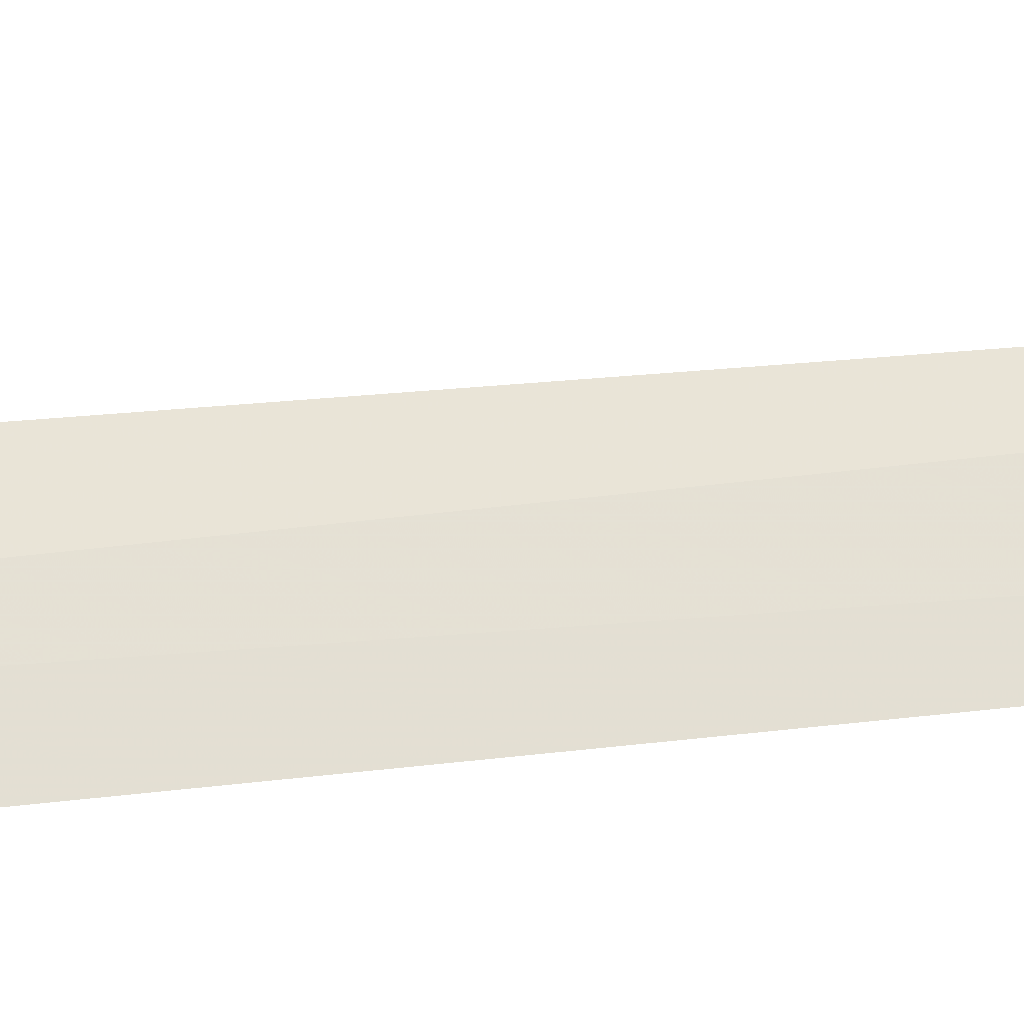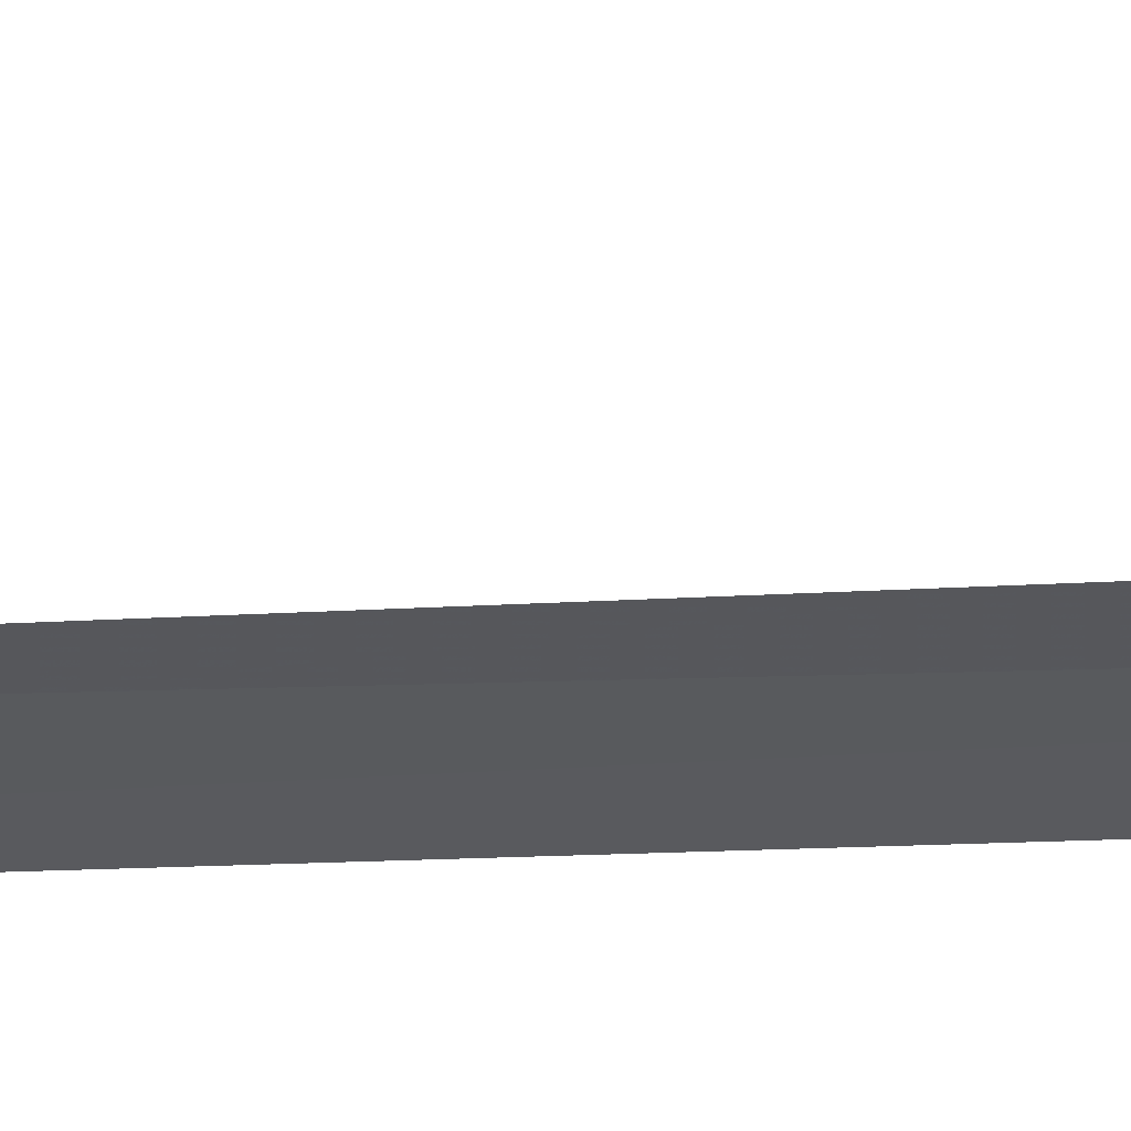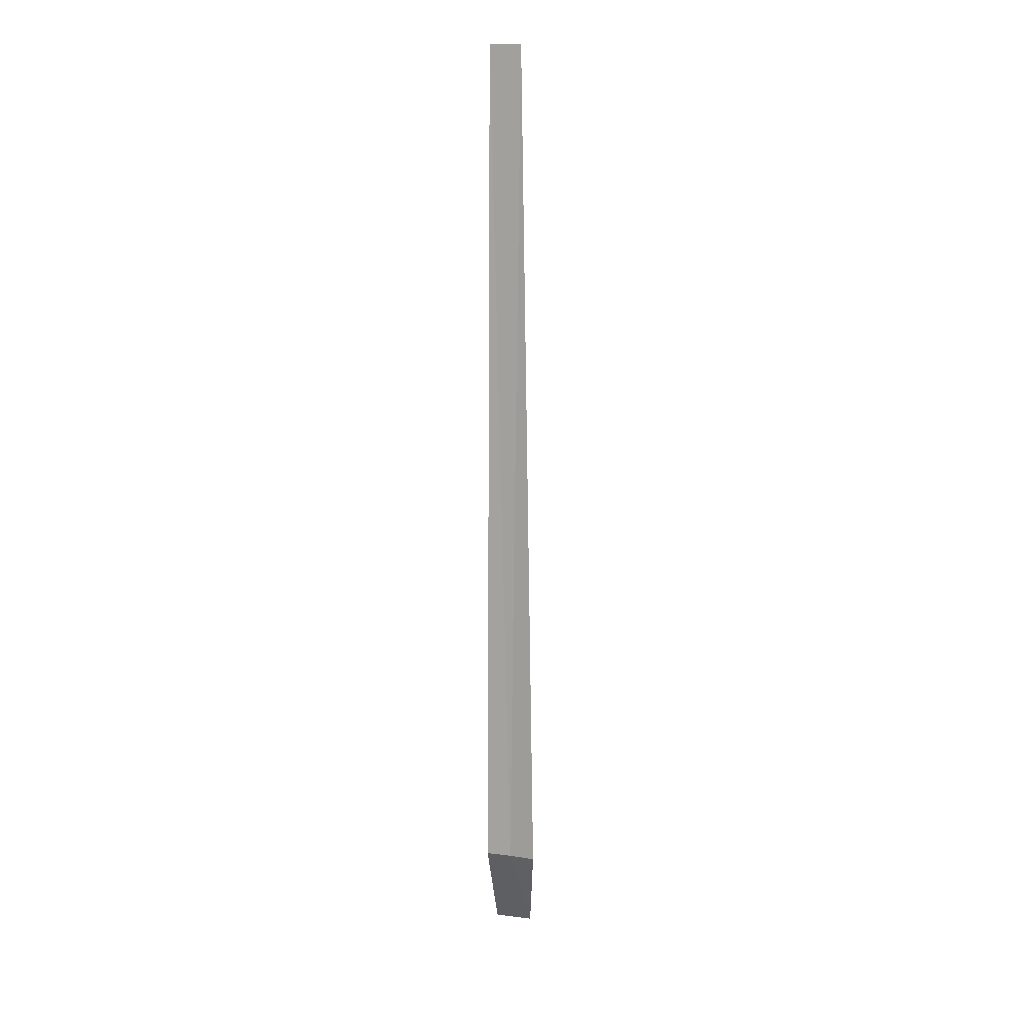
<metadata>
{"format":"obj","ext":"obj","renderer":"f3d","projection":"perspective","resolution":1024,"background":"white","views":[{"elev":26.0,"azim":-101.7,"up":"+Y"},{"elev":5.2,"azim":72.7,"up":"+Y"},{"elev":13.0,"azim":57.4,"up":"+Z"}]}
</metadata>
<code>
v 25.58 31.56 86.51
v 25.28 31.29 86.51
v 25.33 31.34 100
v 25.72 31.67 100
v 25.91 31.81 86.51
v 25.2 32.22 85
v 24.75 31.82 85
f 1 3 2
f 1 4 3
f 1 5 4
f 1 6 5
f 1 2 7
f 1 7 6

</code>
